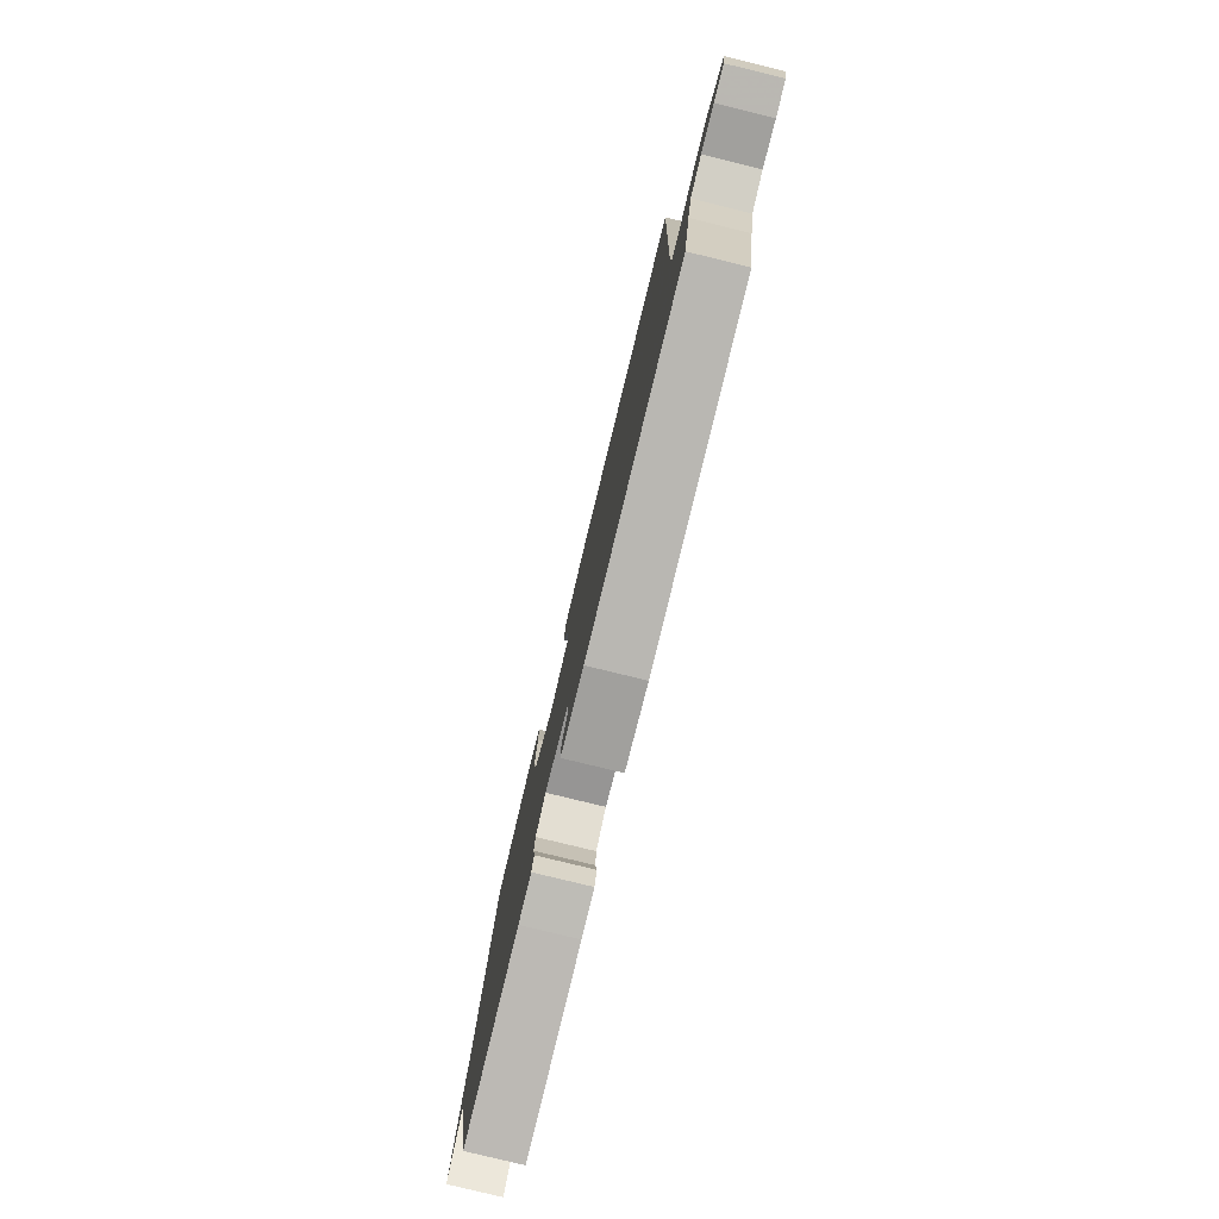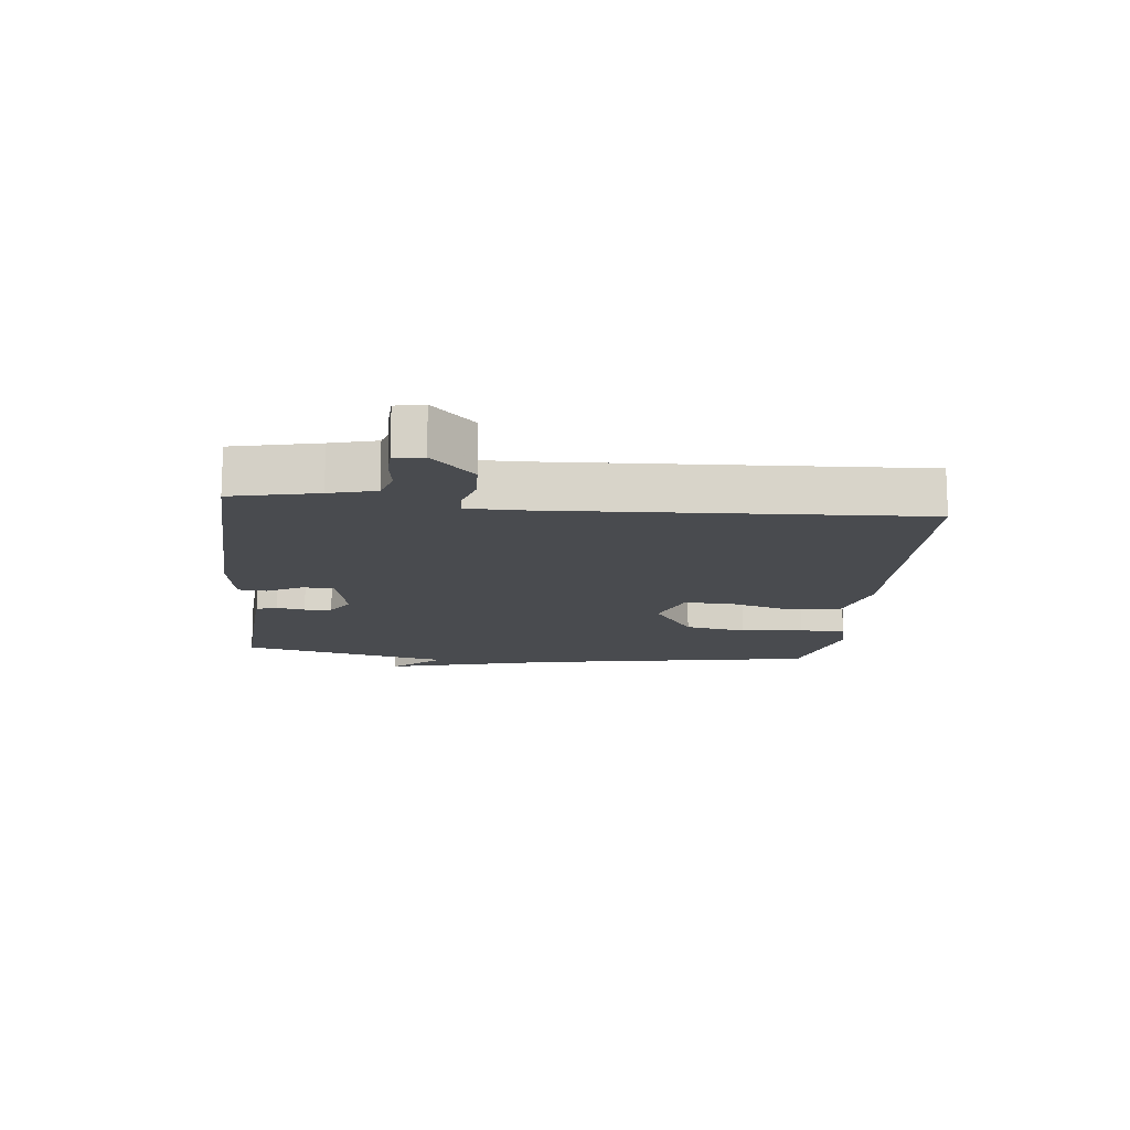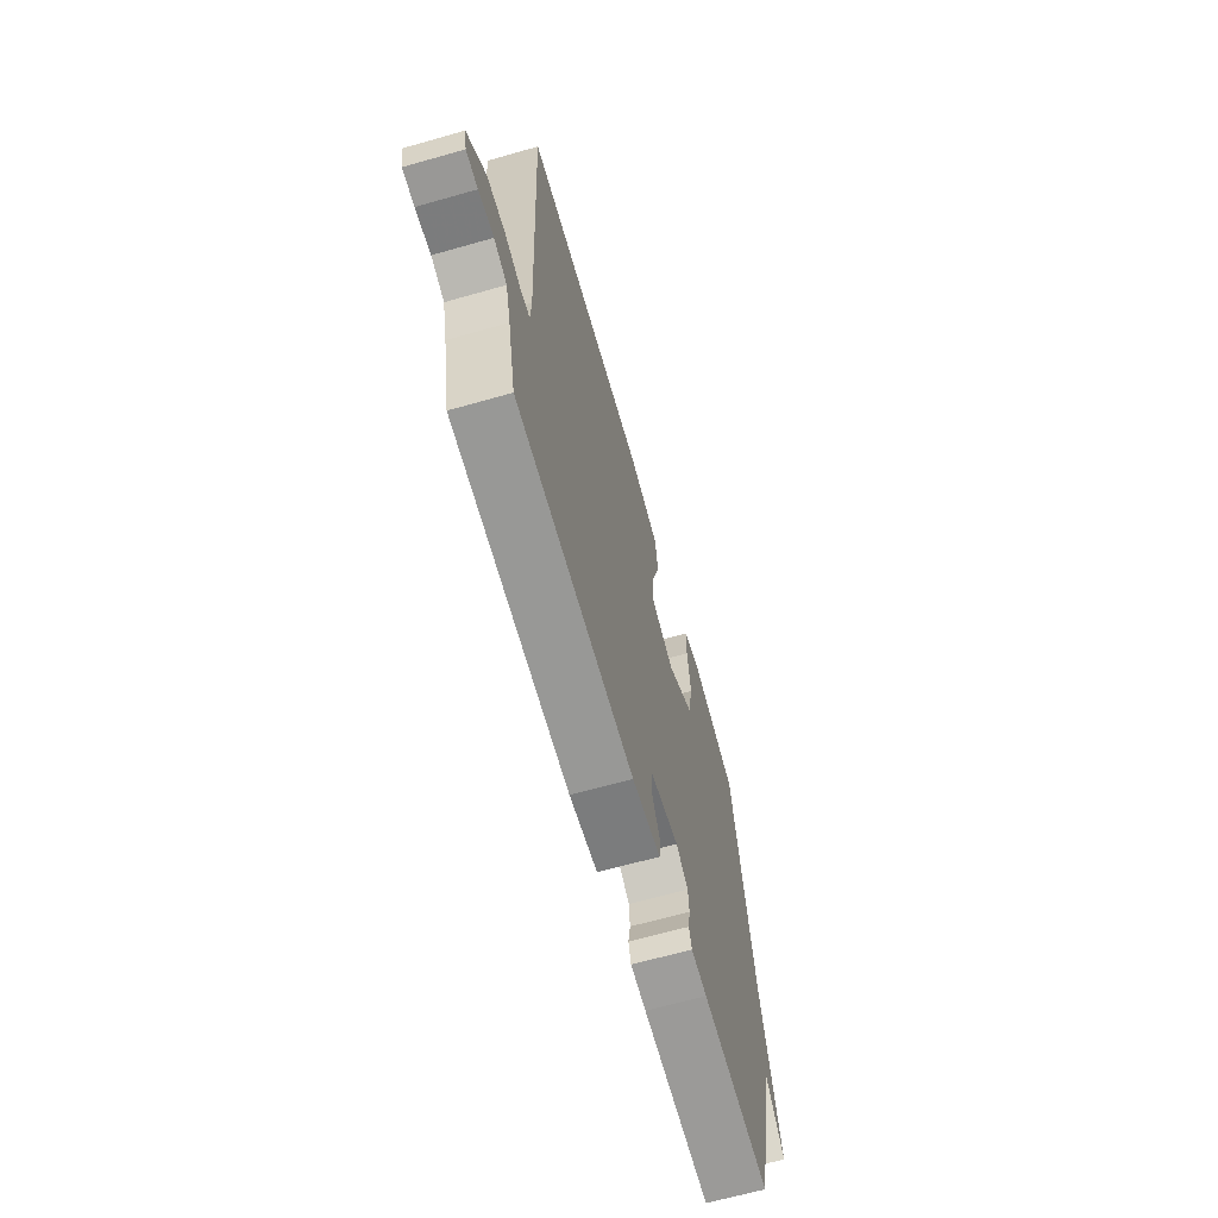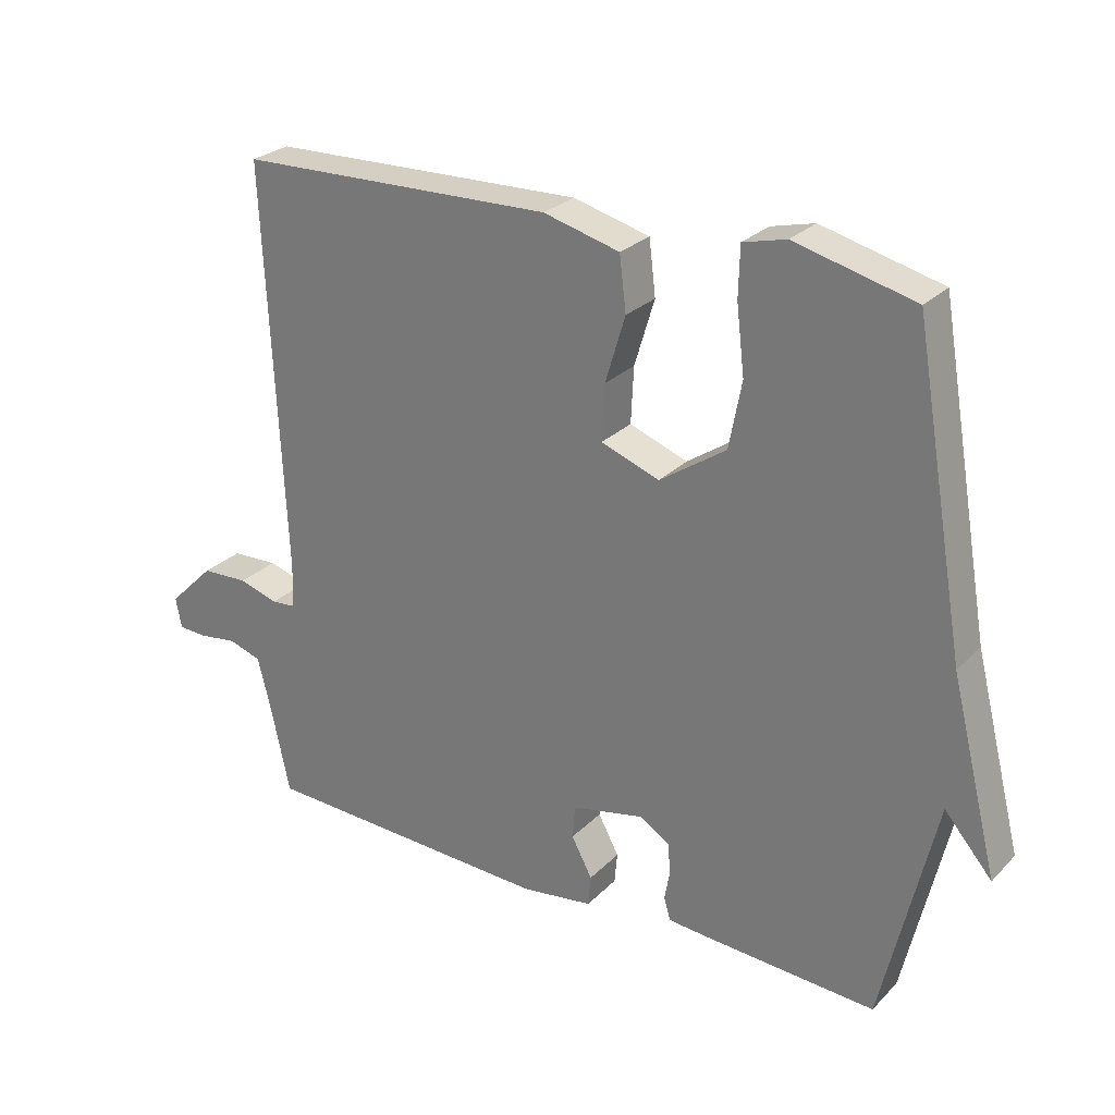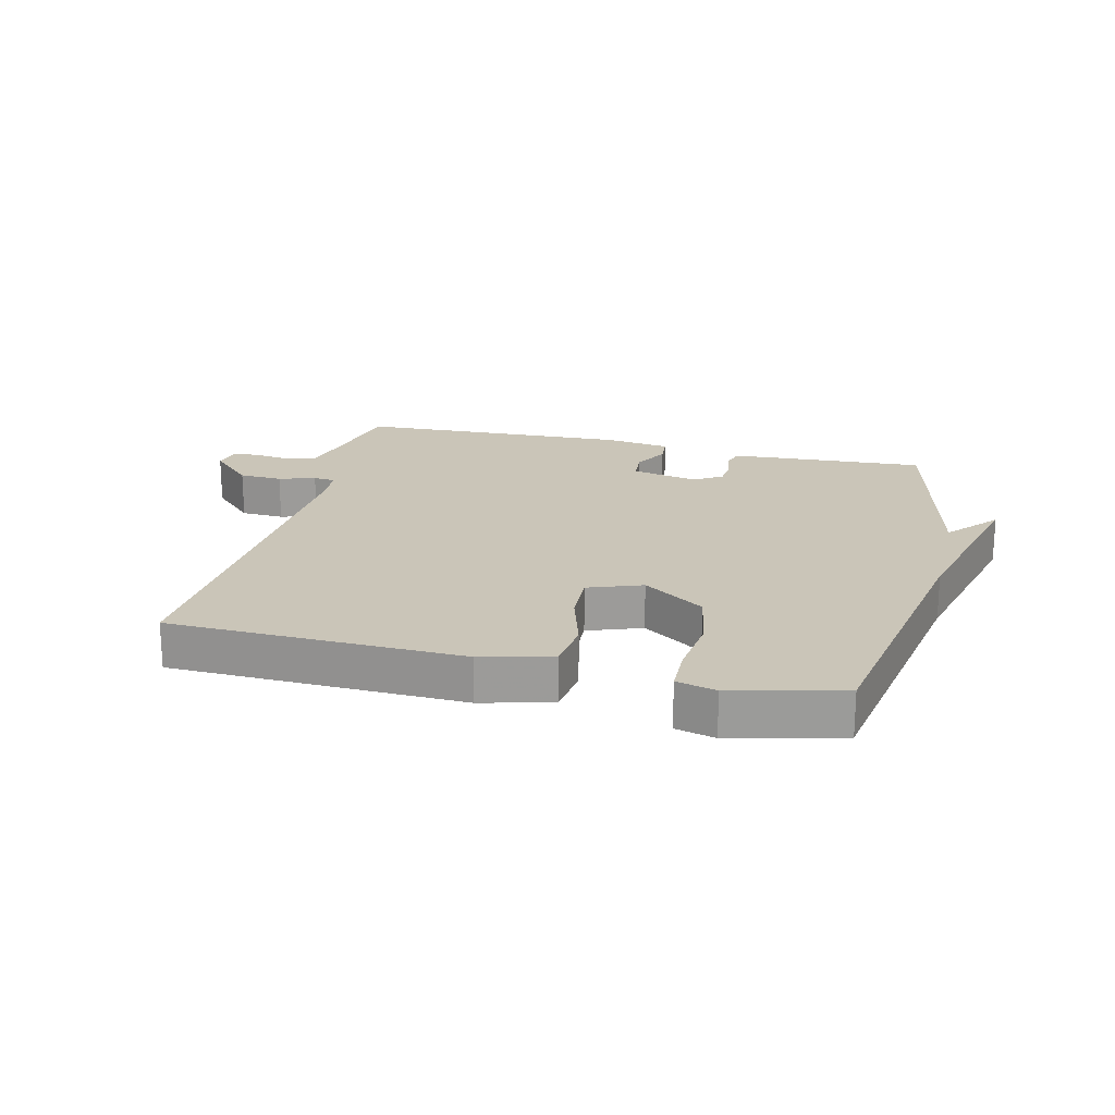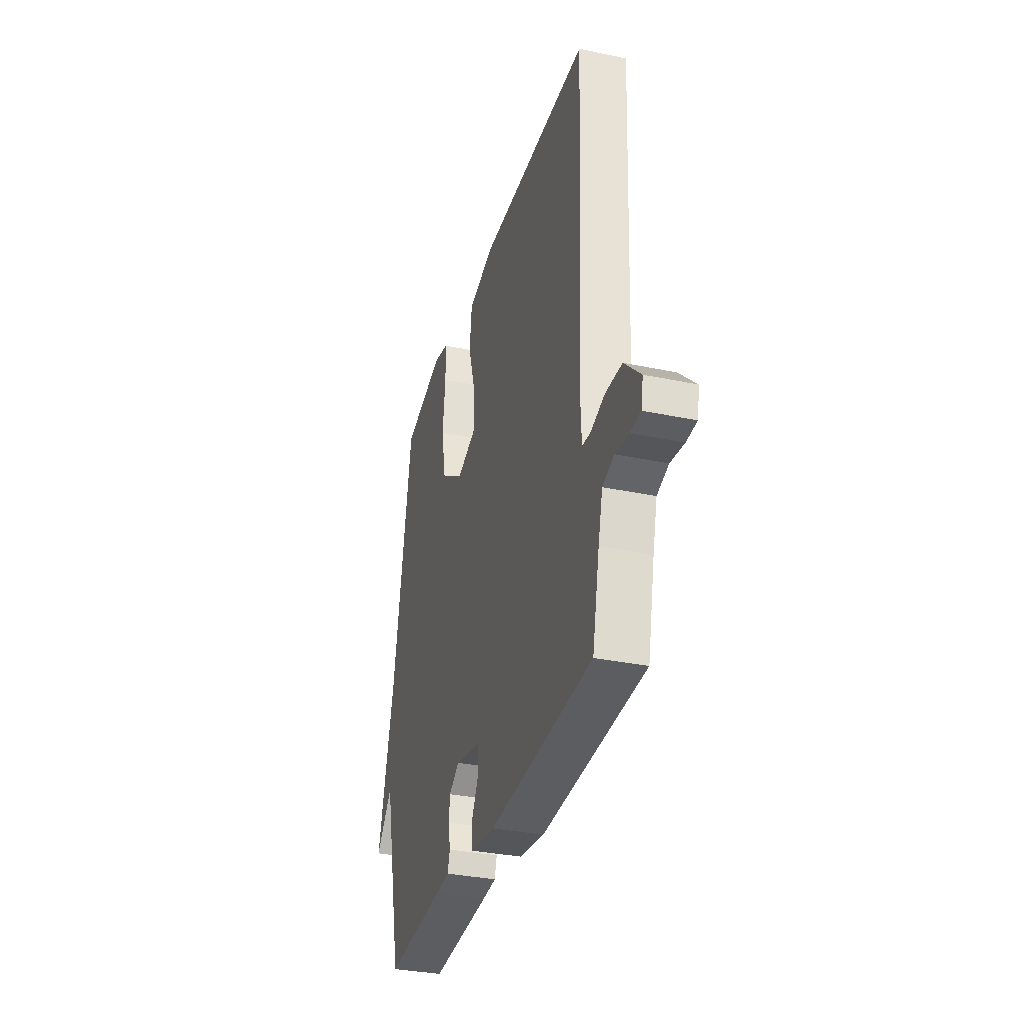
<metadata>
{"format":"obj","ext":"obj","renderer":"f3d","projection":"perspective","resolution":1024,"background":"white","views":[{"elev":-79.7,"azim":-103.7,"up":"+Z"},{"elev":-14.0,"azim":-95.9,"up":"+Y"},{"elev":-66.2,"azim":-74.1,"up":"+Z"},{"elev":26.6,"azim":33.7,"up":"+Z"},{"elev":20.5,"azim":13.7,"up":"+Y"},{"elev":-33.5,"azim":-106.0,"up":"+Z"}]}
</metadata>
<code>
v -0.5 0.07 0.5
v -0.027 0.07 0.513
v 0.087 0.07 0.483
v 0.097 0.07 0.402
v 0.067 0.07 0.303
v 0.063 0.07 0.22
v 0.15 0.07 0.188
v 0.249 0.07 0.255
v 0.268 0.07 0.354
v 0.256 0.07 0.455
v 0.258 0.07 0.529
v 0.322 0.07 0.545
v 0.5 0.07 0.5
v 0.579 0.07 0.043
v 0.65 0.07 -0.239
v 0.579 0.07 -0.157
v 0.5 0.07 -0.5
v 0.242 0.07 -0.484
v 0.183 0.07 -0.479
v 0.173 0.07 -0.446
v 0.181 0.07 -0.4
v 0.177 0.07 -0.356
v 0.132 0.07 -0.327
v 0.024 0.07 -0.35
v 0.02 0.07 -0.4
v 0.051 0.07 -0.458
v 0.047 0.07 -0.504
v -0.059 0.07 -0.519
v -0.5 0.07 -0.5
v -0.53 0.07 -0.362
v -0.549 0.07 -0.288
v -0.598 0.07 -0.272
v -0.655 0.07 -0.28
v -0.699 0.07 -0.278
v -0.708 0.07 -0.232
v -0.639 0.07 -0.164
v -0.569 0.07 -0.161
v -0.51 0.07 -0.179
v -0.474 0.07 -0.176
v -0.471 0.07 -0.11
v -0.5 0 0.5
v -0.027 0 0.513
v 0.087 0 0.483
v 0.097 0 0.402
v 0.067 0 0.303
v 0.063 0 0.22
v 0.15 0 0.188
v 0.249 0 0.255
v 0.268 0 0.354
v 0.256 0 0.455
v 0.258 0 0.529
v 0.322 0 0.545
v 0.5 0 0.5
v 0.579 0 0.043
v 0.65 0 -0.239
v 0.579 0 -0.157
v 0.5 0 -0.5
v 0.242 0 -0.484
v 0.183 0 -0.479
v 0.173 0 -0.446
v 0.181 0 -0.4
v 0.177 0 -0.356
v 0.132 0 -0.327
v 0.024 0 -0.35
v 0.02 0 -0.4
v 0.051 0 -0.458
v 0.047 0 -0.504
v -0.059 0 -0.519
v -0.5 0 -0.5
v -0.53 0 -0.362
v -0.549 0 -0.288
v -0.598 0 -0.272
v -0.655 0 -0.28
v -0.699 0 -0.278
v -0.708 0 -0.232
v -0.639 0 -0.164
v -0.569 0 -0.161
v -0.51 0 -0.179
v -0.474 0 -0.176
v -0.471 0 -0.11
f 36 37 38
f 35 36 38
f 34 35 38
f 33 34 38
f 32 33 38
f 31 32 38 39
f 30 31 39
f 29 30 39
f 28 29 39
f 27 28 39
f 26 27 39
f 25 26 39
f 24 25 39 40
f 19 20 21
f 18 19 21
f 17 18 21
f 16 17 21
f 16 21 22
f 14 15 16
f 13 14 16
f 12 13 16
f 11 12 16
f 10 11 16
f 9 10 16
f 8 9 16 22
f 7 8 22 23
f 3 4 5
f 2 3 5
f 1 2 5
f 40 1 5
f 40 5 6
f 23 24 40
f 7 23 40
f 6 7 40
f 78 77 76
f 78 76 75
f 78 75 74
f 78 74 73
f 78 73 72
f 79 78 72 71
f 79 71 70
f 79 70 69
f 79 69 68
f 79 68 67
f 79 67 66
f 79 66 65
f 80 79 65 64
f 61 60 59
f 61 59 58
f 61 58 57
f 61 57 56
f 62 61 56
f 56 55 54
f 56 54 53
f 56 53 52
f 56 52 51
f 56 51 50
f 56 50 49
f 62 56 49 48
f 63 62 48 47
f 45 44 43
f 45 43 42
f 45 42 41
f 45 41 80
f 46 45 80
f 80 64 63
f 80 63 47
f 80 47 46
f 1 41 42 2
f 2 42 43 3
f 3 43 44 4
f 4 44 45 5
f 5 45 46 6
f 6 46 47 7
f 7 47 48 8
f 8 48 49 9
f 9 49 50 10
f 10 50 51 11
f 11 51 52 12
f 12 52 53 13
f 13 53 54 14
f 14 54 55 15
f 15 55 56 16
f 16 56 57 17
f 17 57 58 18
f 18 58 59 19
f 19 59 60 20
f 20 60 61 21
f 21 61 62 22
f 22 62 63 23
f 23 63 64 24
f 24 64 65 25
f 25 65 66 26
f 26 66 67 27
f 27 67 68 28
f 28 68 69 29
f 29 69 70 30
f 30 70 71 31
f 31 71 72 32
f 32 72 73 33
f 33 73 74 34
f 34 74 75 35
f 35 75 76 36
f 36 76 77 37
f 37 77 78 38
f 38 78 79 39
f 39 79 80 40
f 40 80 41 1

</code>
